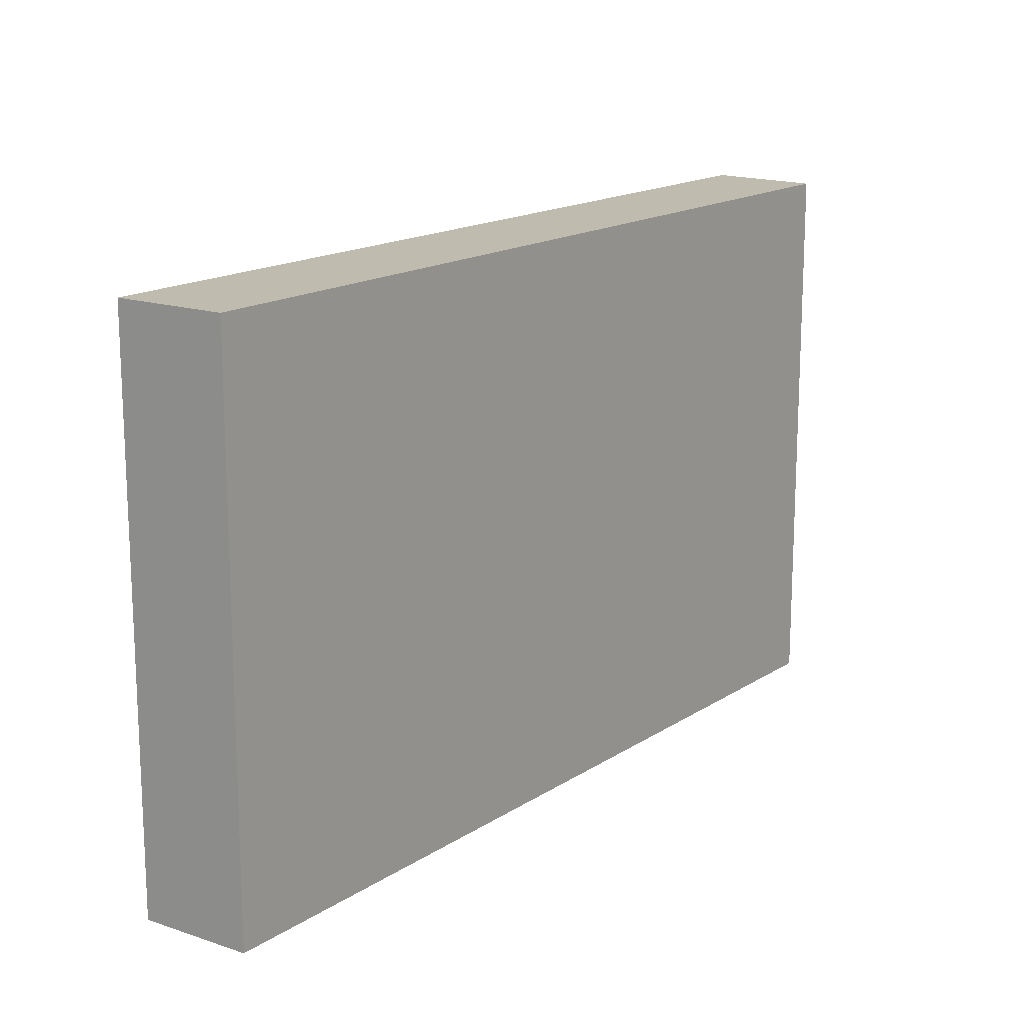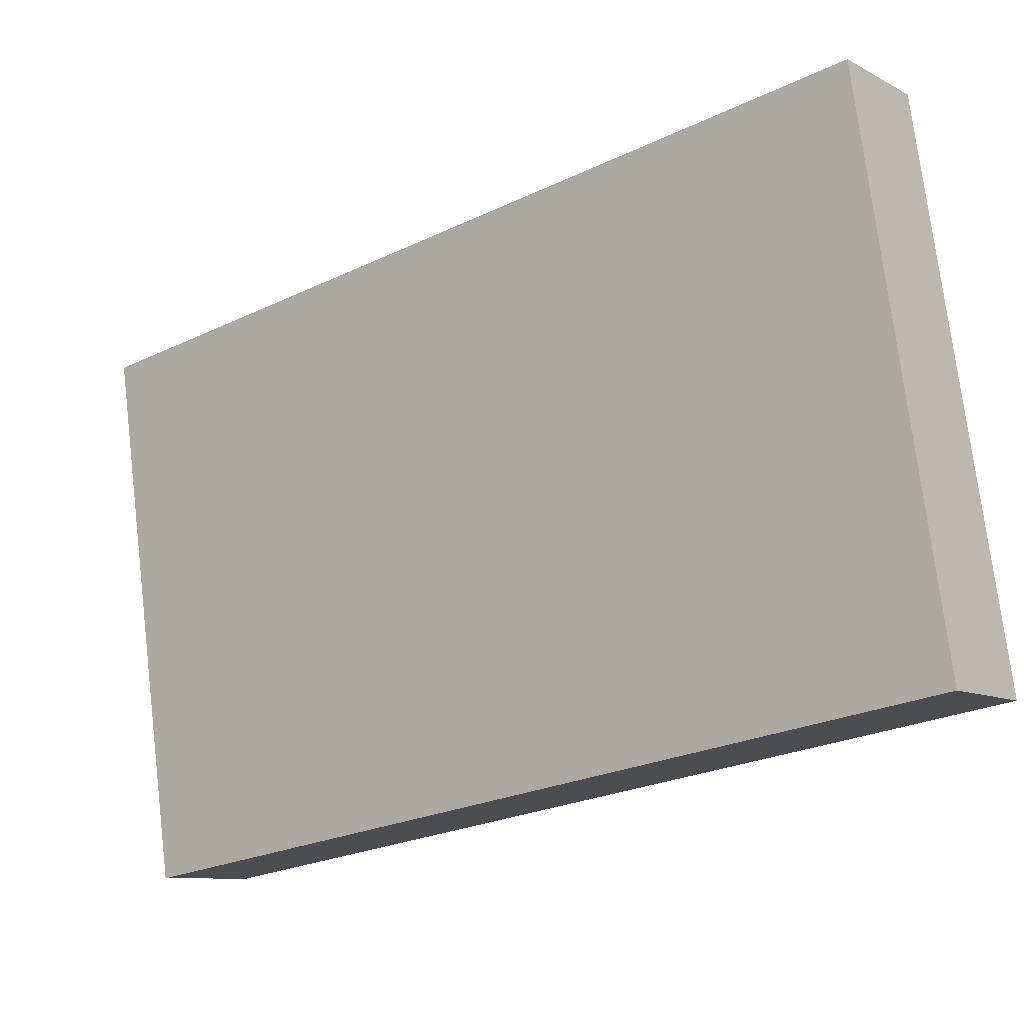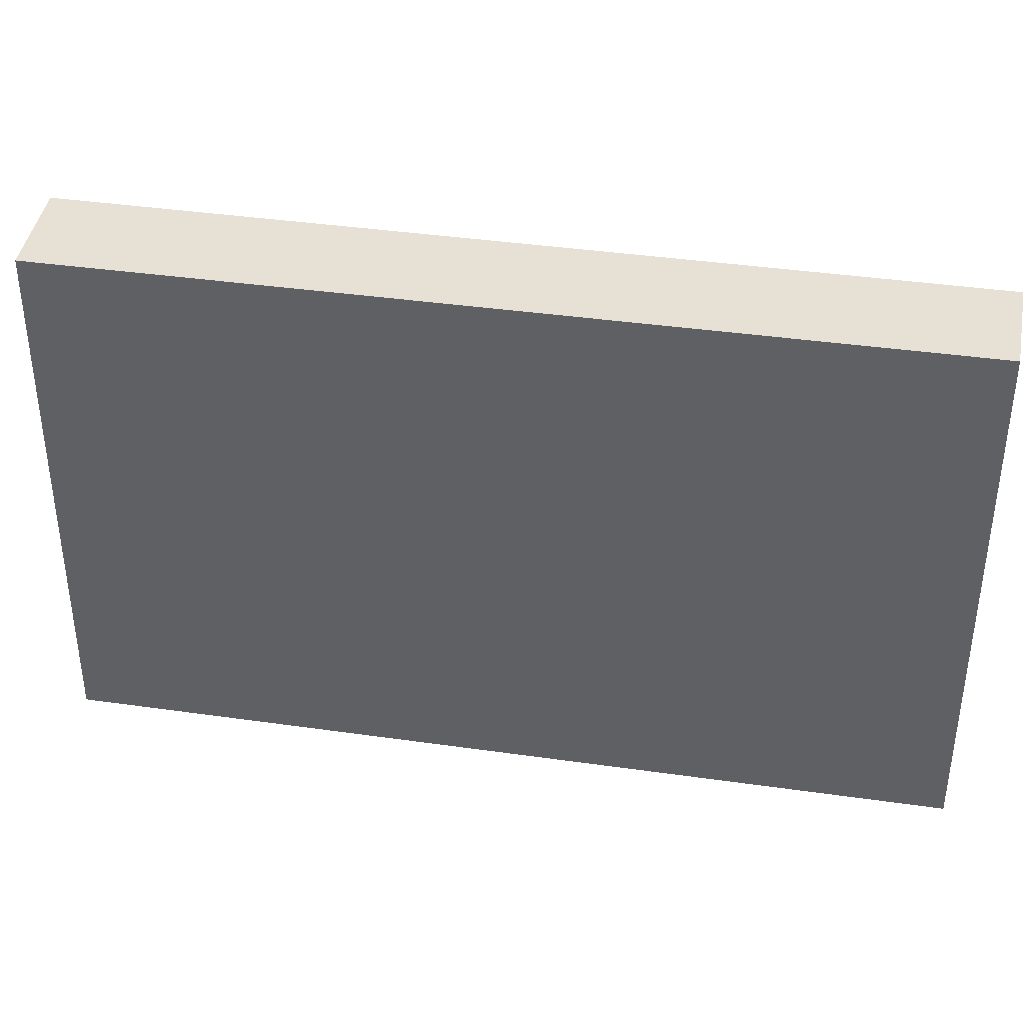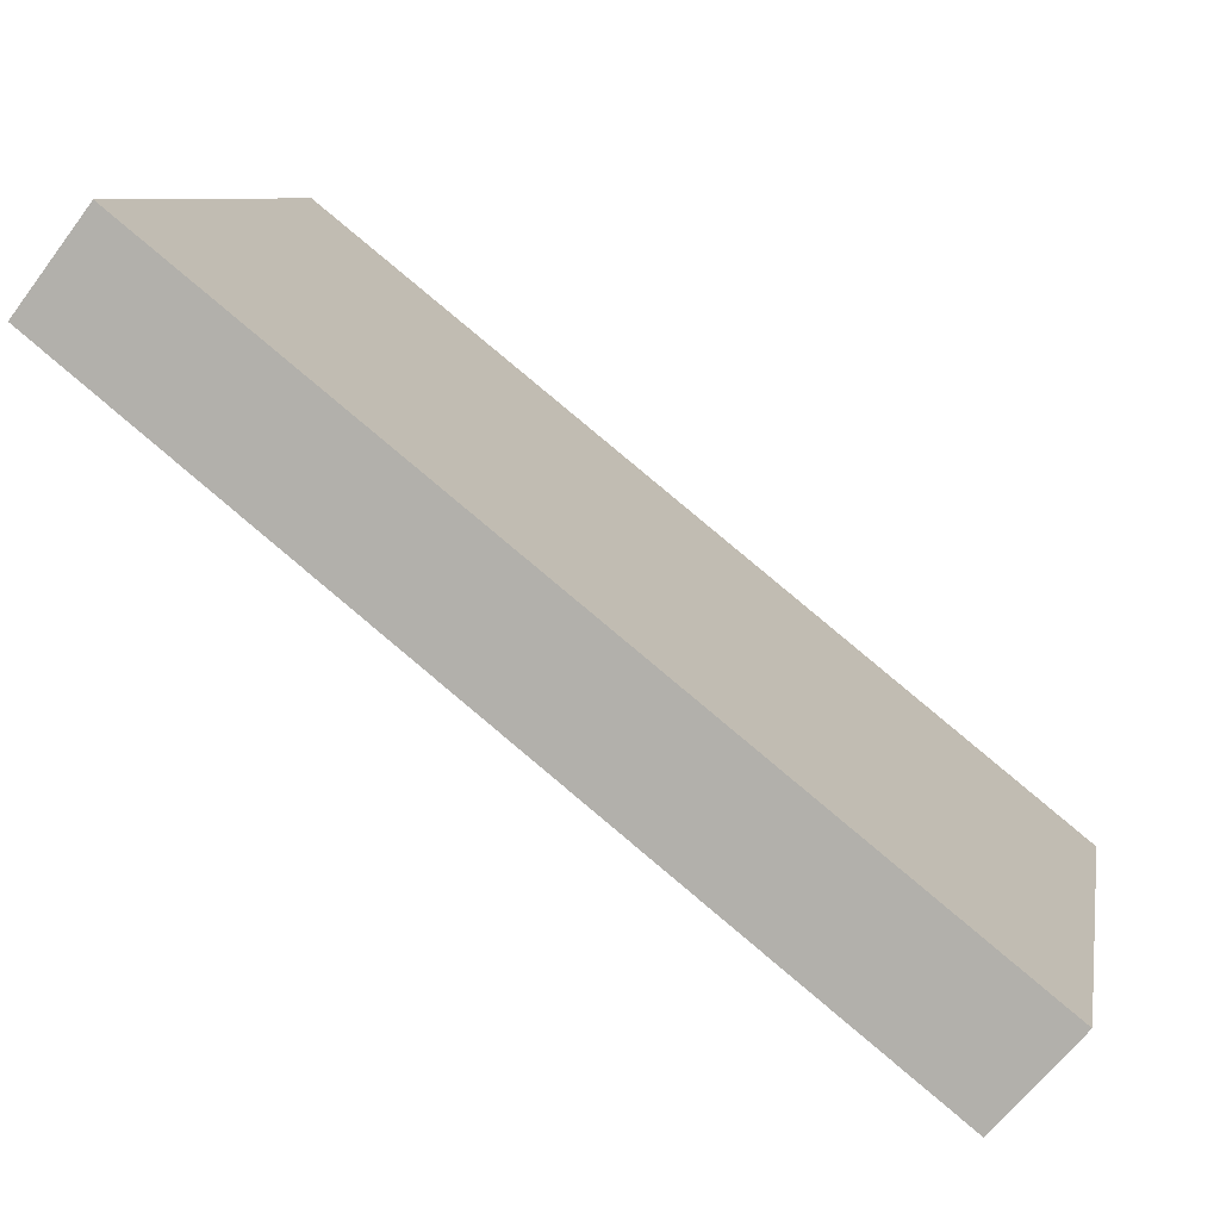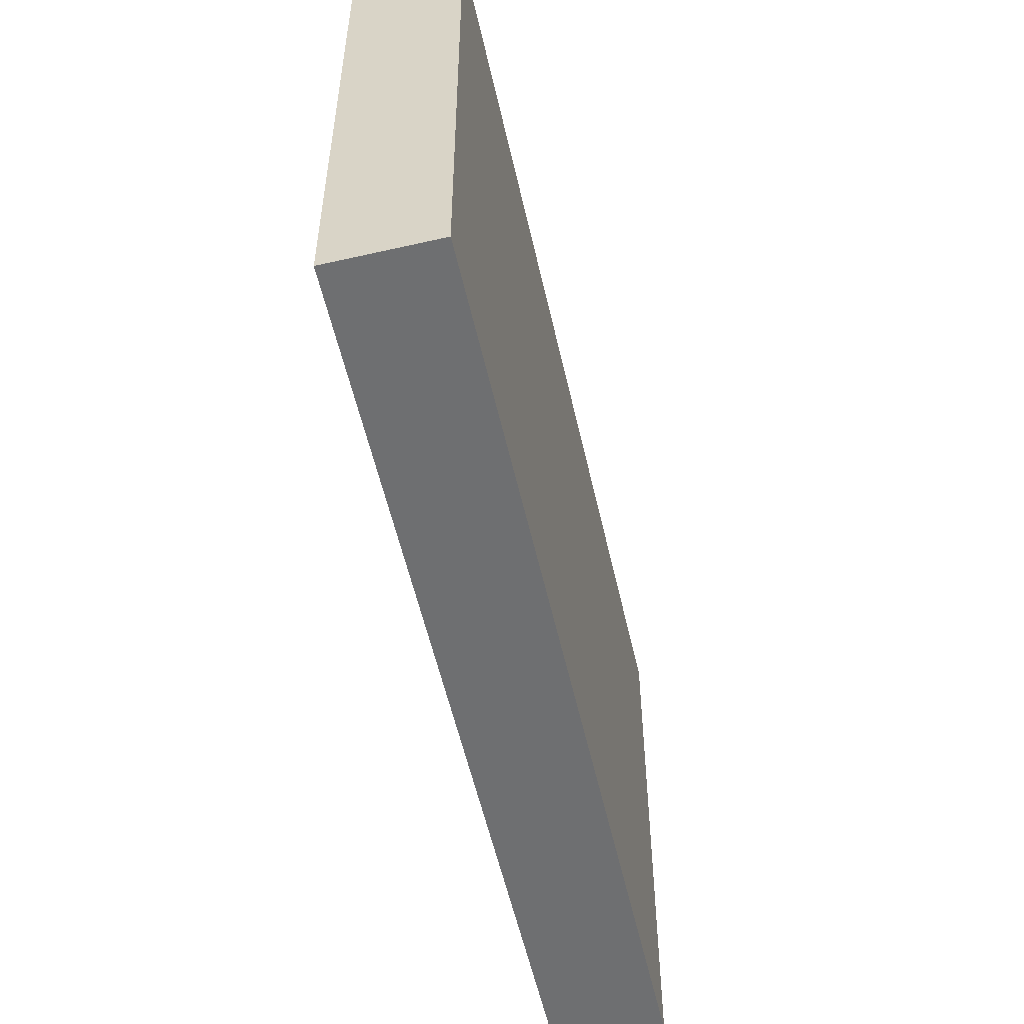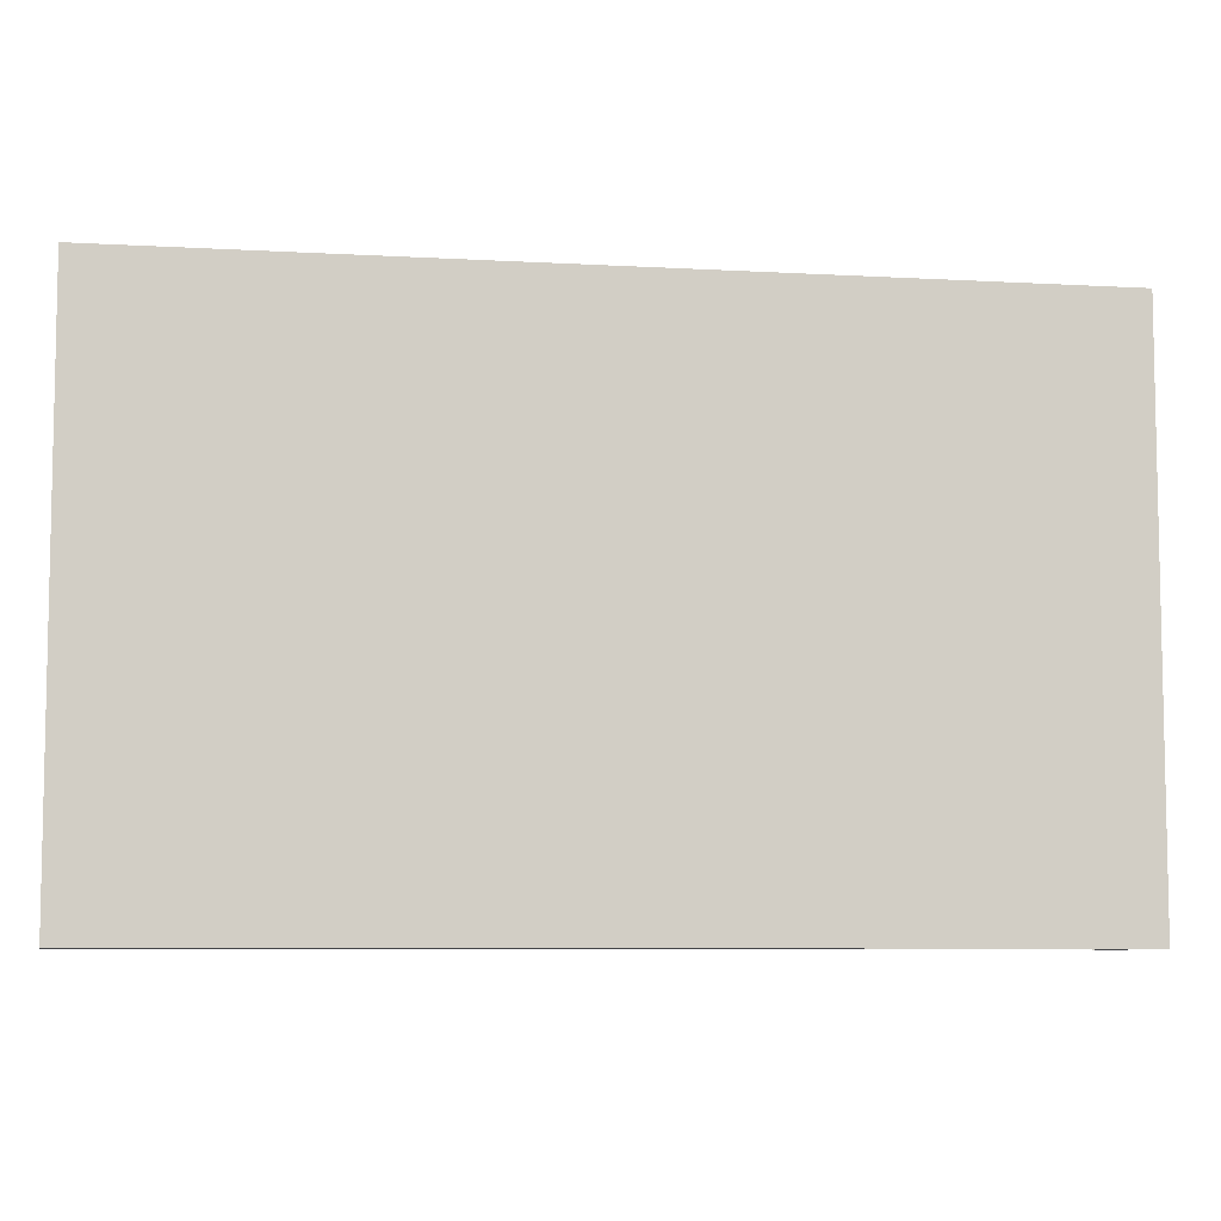
<metadata>
{"format":"obj","ext":"obj","renderer":"f3d","projection":"perspective","resolution":1024,"background":"white","views":[{"elev":16.2,"azim":166.0,"up":"+Y"},{"elev":74.8,"azim":173.1,"up":"+Z"},{"elev":39.0,"azim":-131.1,"up":"+Y"},{"elev":8.5,"azim":10.1,"up":"+Z"},{"elev":-54.5,"azim":-38.8,"up":"+Y"},{"elev":-7.5,"azim":-150.6,"up":"+Y"}]}
</metadata>
<code>
v  8.79 6.886 -7.05
v  0.83 6.886 1.08
v  9.7 6.886 -6.01
v  0 6.886 4.216e-16
v  9.7 3.68e-16 -6.01
v  8.79 4.317e-16 -7.05
v  0 0 0
v  0.83 -6.613e-17 1.08
g defaultobject
f 1 2 3
f 2 1 4
f 5 1 3
f 1 5 6
f 6 4 1
f 4 6 7
f 7 2 4
f 2 7 8
f 8 3 2
f 3 8 5
f 8 6 5
f 6 8 7

</code>
